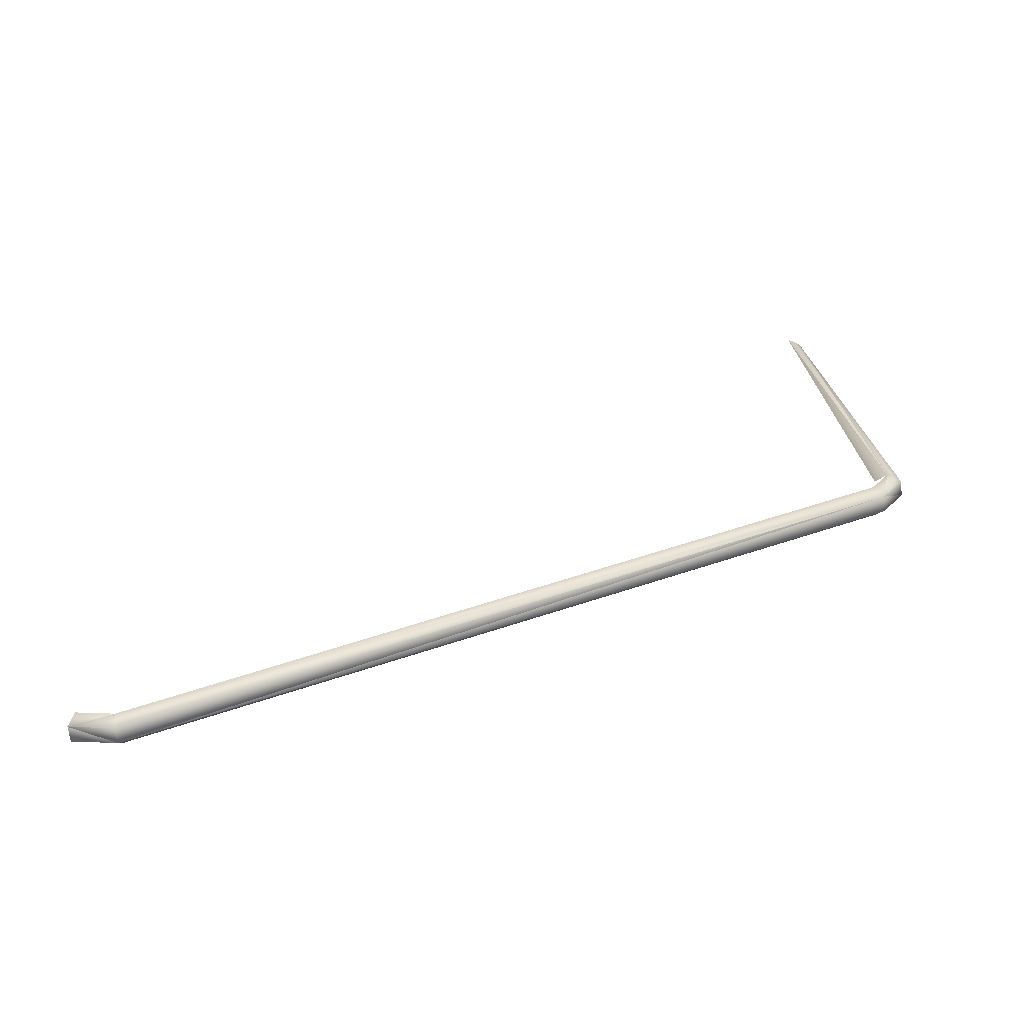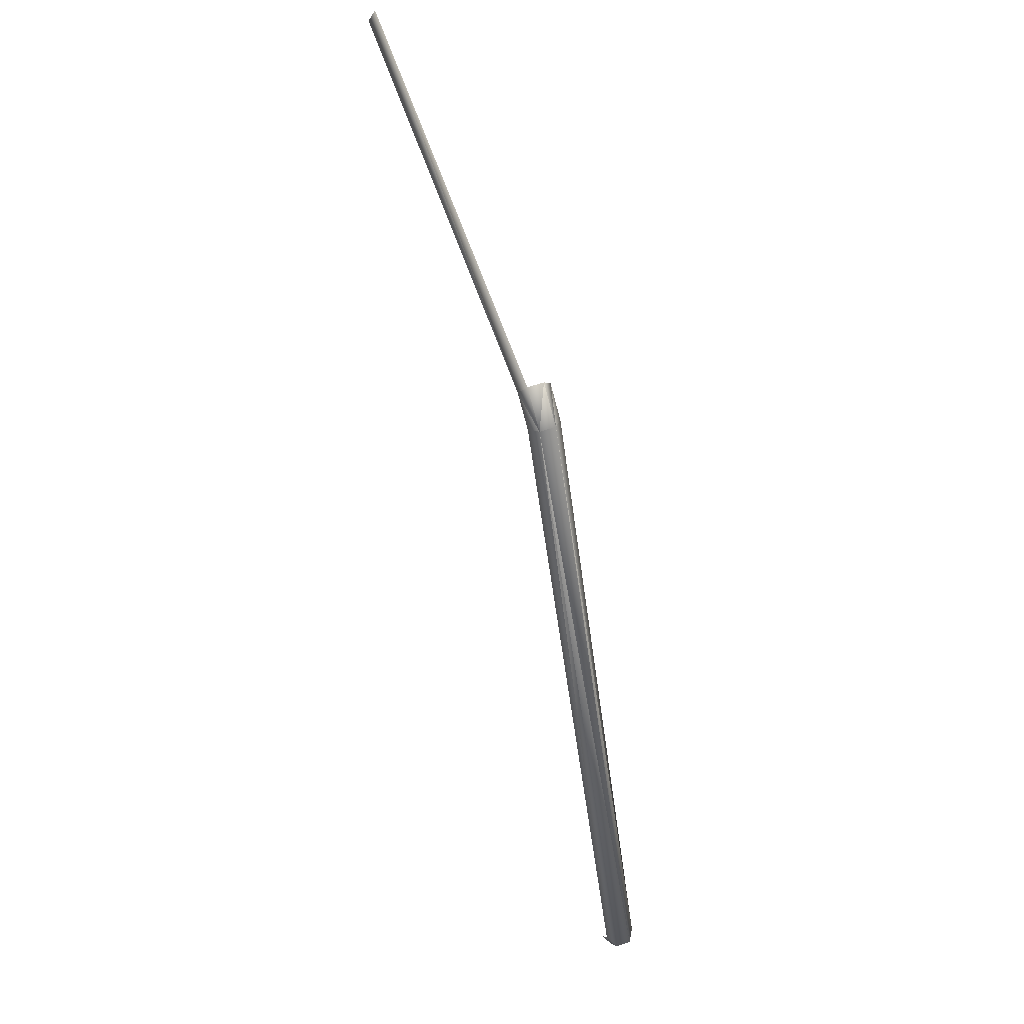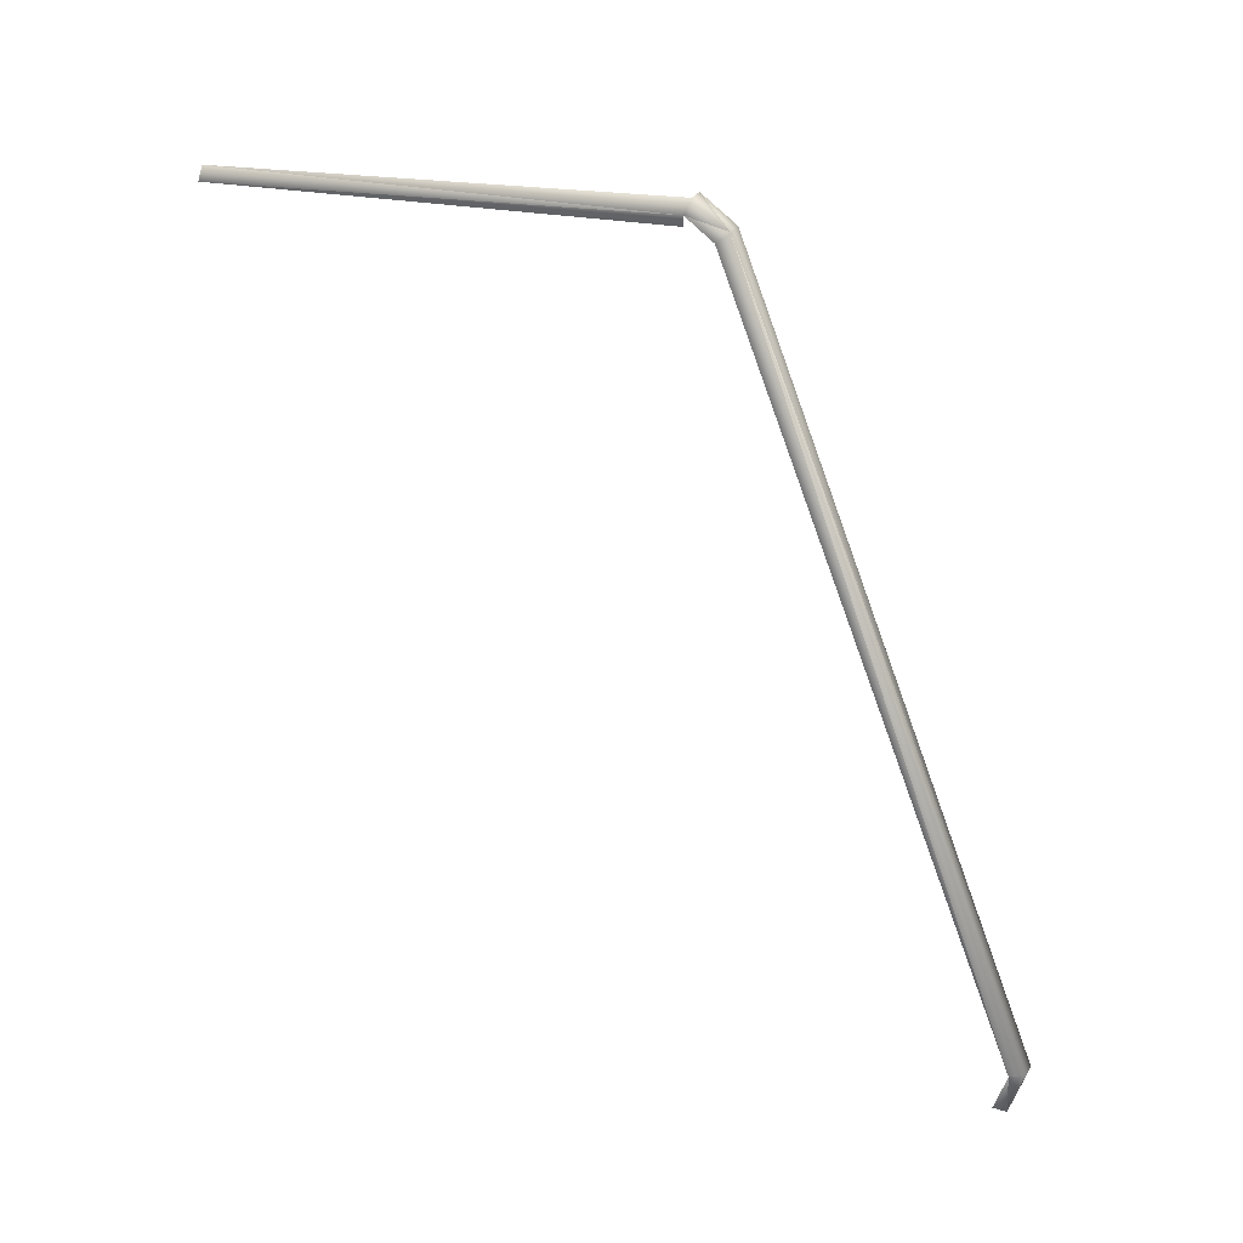
<metadata>
{"format":"obj","ext":"obj","renderer":"f3d","projection":"perspective","resolution":1024,"background":"white","views":[{"elev":-67.2,"azim":97.7,"up":"+Z"},{"elev":65.4,"azim":161.5,"up":"+Y"},{"elev":29.4,"azim":116.3,"up":"+Y"}]}
</metadata>
<code>
o LM_GI_GI13_TriggerLaneL
v 1189 8.257e+04 -2.421e+04
v 1189 -3.245e+04 -7.148e+04
v 2378 -3.245e+04 -6.943e+04
v -2378 -3.245e+04 -6.943e+04
v -1189 -3.245e+04 -7.148e+04
v -1189 8.257e+04 -2.421e+04
v -1189 -3.245e+04 -7.148e+04
v 1189 -3.245e+04 -7.148e+04
v 1189 8.257e+04 -2.421e+04
v 2378 8.121e+04 -2.27e+04
v 1189 8.257e+04 -2.421e+04
v 2378 -3.245e+04 -6.943e+04
v -2378 8.121e+04 -2.27e+04
v -2378 -3.245e+04 -6.943e+04
v -1189 8.257e+04 -2.421e+04
v -1189 8.257e+04 -2.421e+04
v -1189 -3.245e+04 -7.148e+04
v 1189 8.257e+04 -2.421e+04
v 2378 -3.859e+04 -6.753e+04
v 2378 -3.245e+04 -6.943e+04
v 1189 -3.955e+04 -6.935e+04
v -2378 -3.859e+04 -6.753e+04
v -1189 -3.955e+04 -6.935e+04
v -2378 -3.245e+04 -6.943e+04
v 2378 -3.245e+04 -6.943e+04
v 1189 -3.245e+04 -7.148e+04
v 1189 -3.955e+04 -6.935e+04
v -1189 -3.955e+04 -6.935e+04
v -1189 -3.245e+04 -7.148e+04
v -2378 -3.245e+04 -6.943e+04
v 1189 -3.955e+04 -6.935e+04
v 1189 -3.245e+04 -7.148e+04
v -1189 -3.245e+04 -7.148e+04
v -1189 -3.955e+04 -6.935e+04
v 1189 -3.955e+04 -6.935e+04
v -1189 -3.245e+04 -7.148e+04
v 2378 8.417e+04 -1.836e+04
v 1189 8.219e+04 -1.779e+04
v 2378 7.719e+04 5.401e+04
v 1189 8.615e+04 -1.892e+04
v 2378 8.417e+04 -1.836e+04
v 1189 7.921e+04 5.401e+04
v 2378 8.121e+04 -2.27e+04
v 2378 8.417e+04 -1.836e+04
v 1189 8.257e+04 -2.421e+04
v -2378 8.121e+04 -2.27e+04
v -1189 8.257e+04 -2.421e+04
v -2378 8.417e+04 -1.836e+04
v -1189 8.257e+04 -2.421e+04
v 1189 8.257e+04 -2.421e+04
v -1189 8.615e+04 -1.892e+04
v 2378 8.417e+04 -1.836e+04
v 1189 8.615e+04 -1.892e+04
v 1189 8.257e+04 -2.421e+04
v -1189 8.257e+04 -2.421e+04
v -1189 8.615e+04 -1.892e+04
v -2378 8.417e+04 -1.836e+04
v 2378 8.417e+04 -1.836e+04
v 2378 7.719e+04 5.401e+04
v 1189 7.921e+04 5.401e+04
v 1189 8.257e+04 -2.421e+04
v 1189 8.615e+04 -1.892e+04
v -1189 8.615e+04 -1.892e+04
f 3 2 1
f 6 5 4
f 9 8 7
f 12 11 10
f 15 14 13
f 18 17 16
f 21 20 19
f 24 23 22
f 27 26 25
f 30 29 28
f 33 32 31
f 36 35 34
f 39 38 37
f 42 41 40
f 45 44 43
f 48 47 46
f 51 50 49
f 54 53 52
f 57 56 55
f 60 59 58
f 63 62 61

</code>
